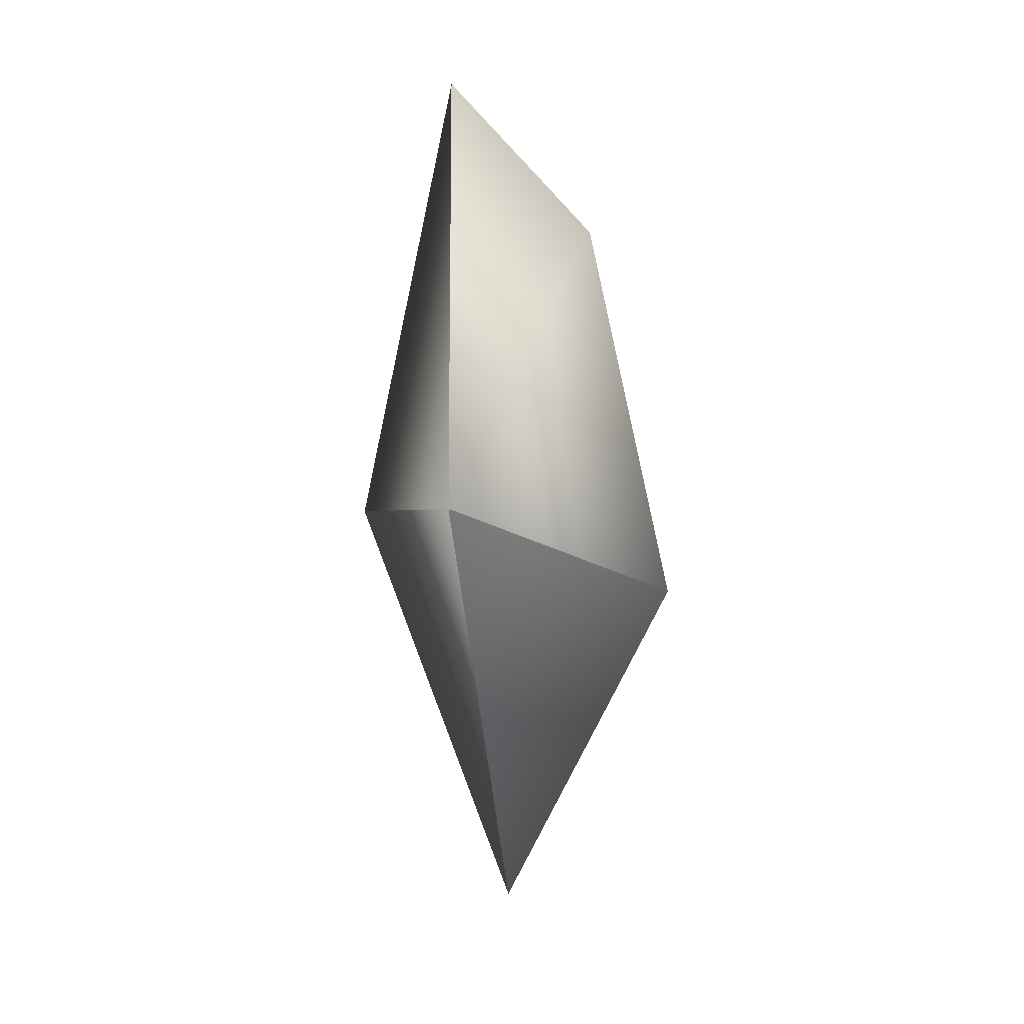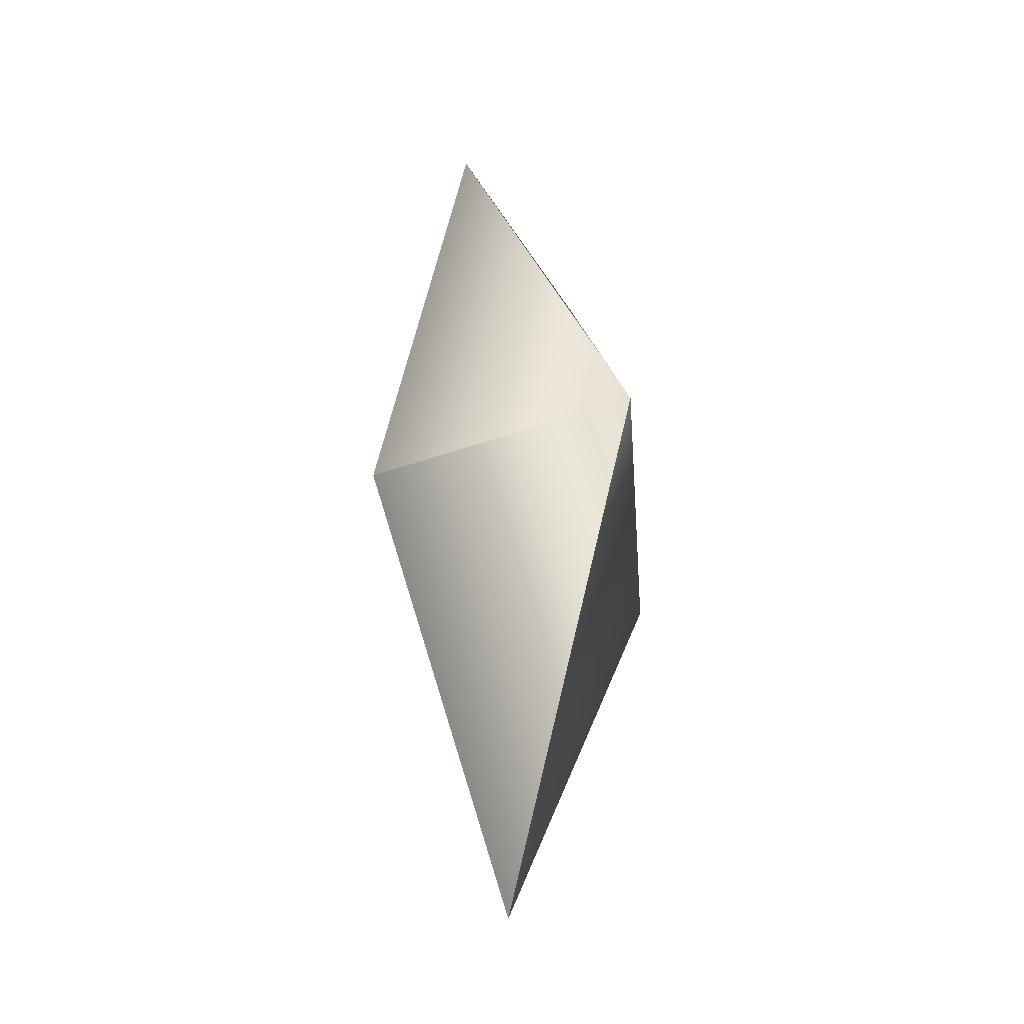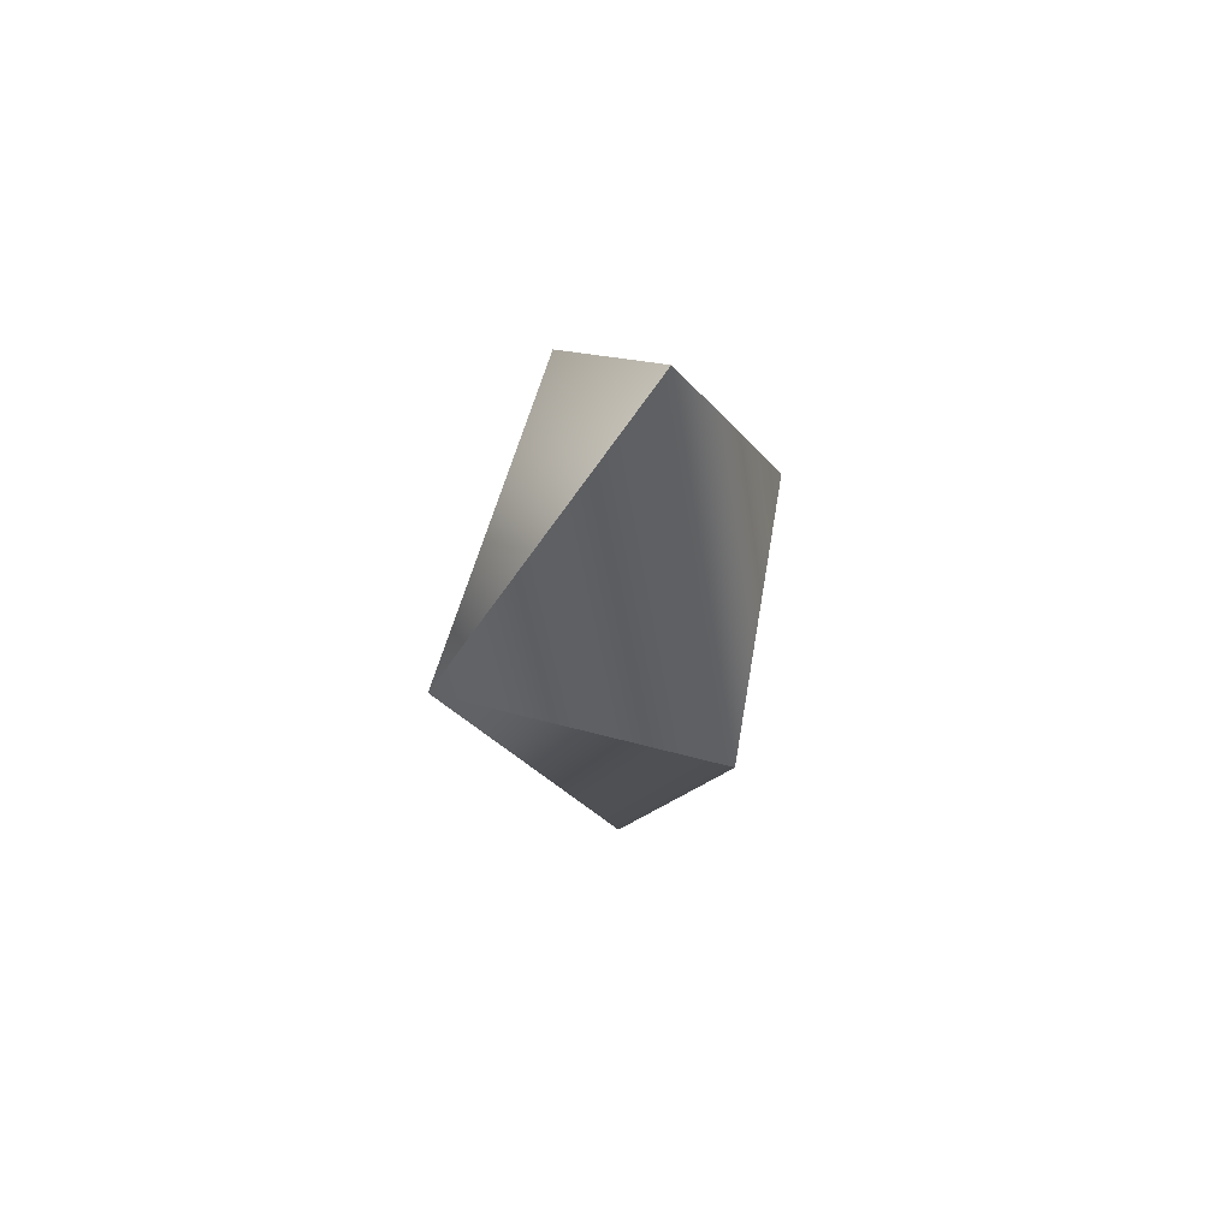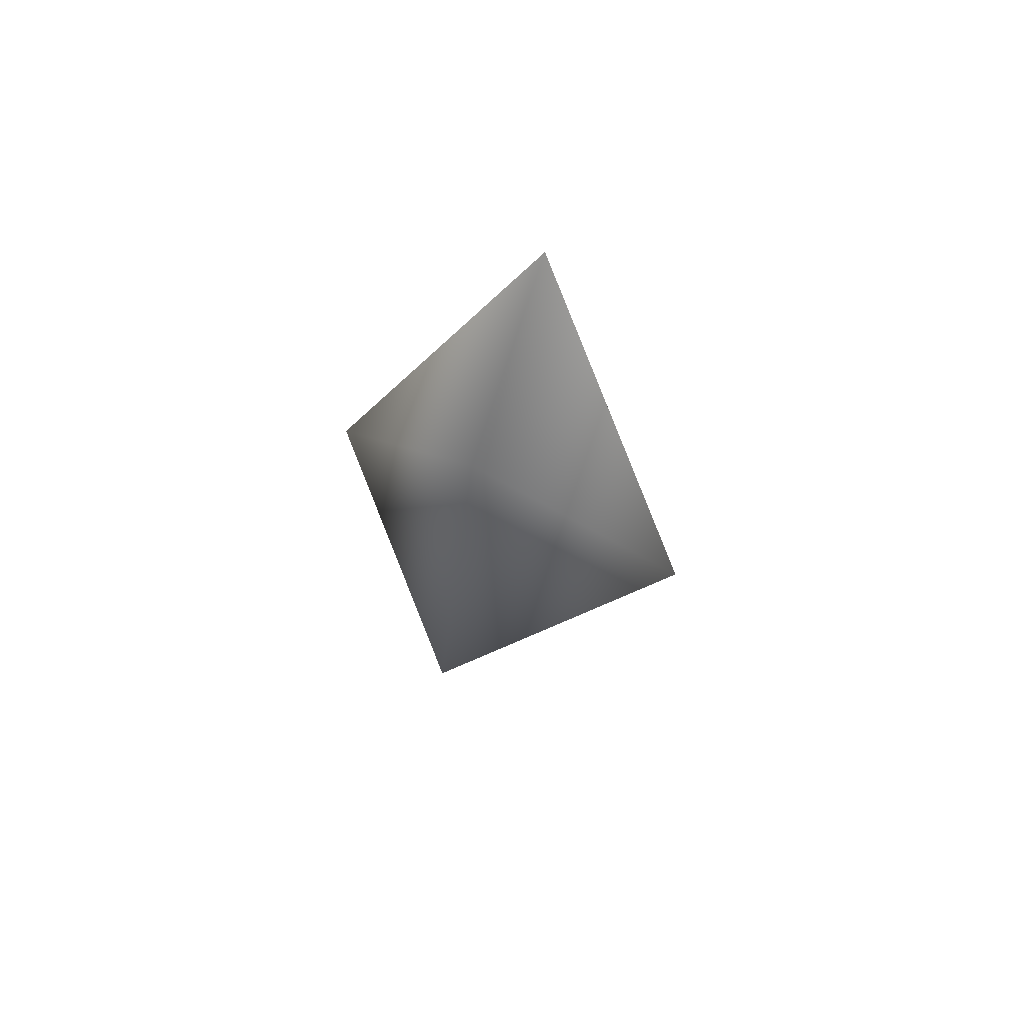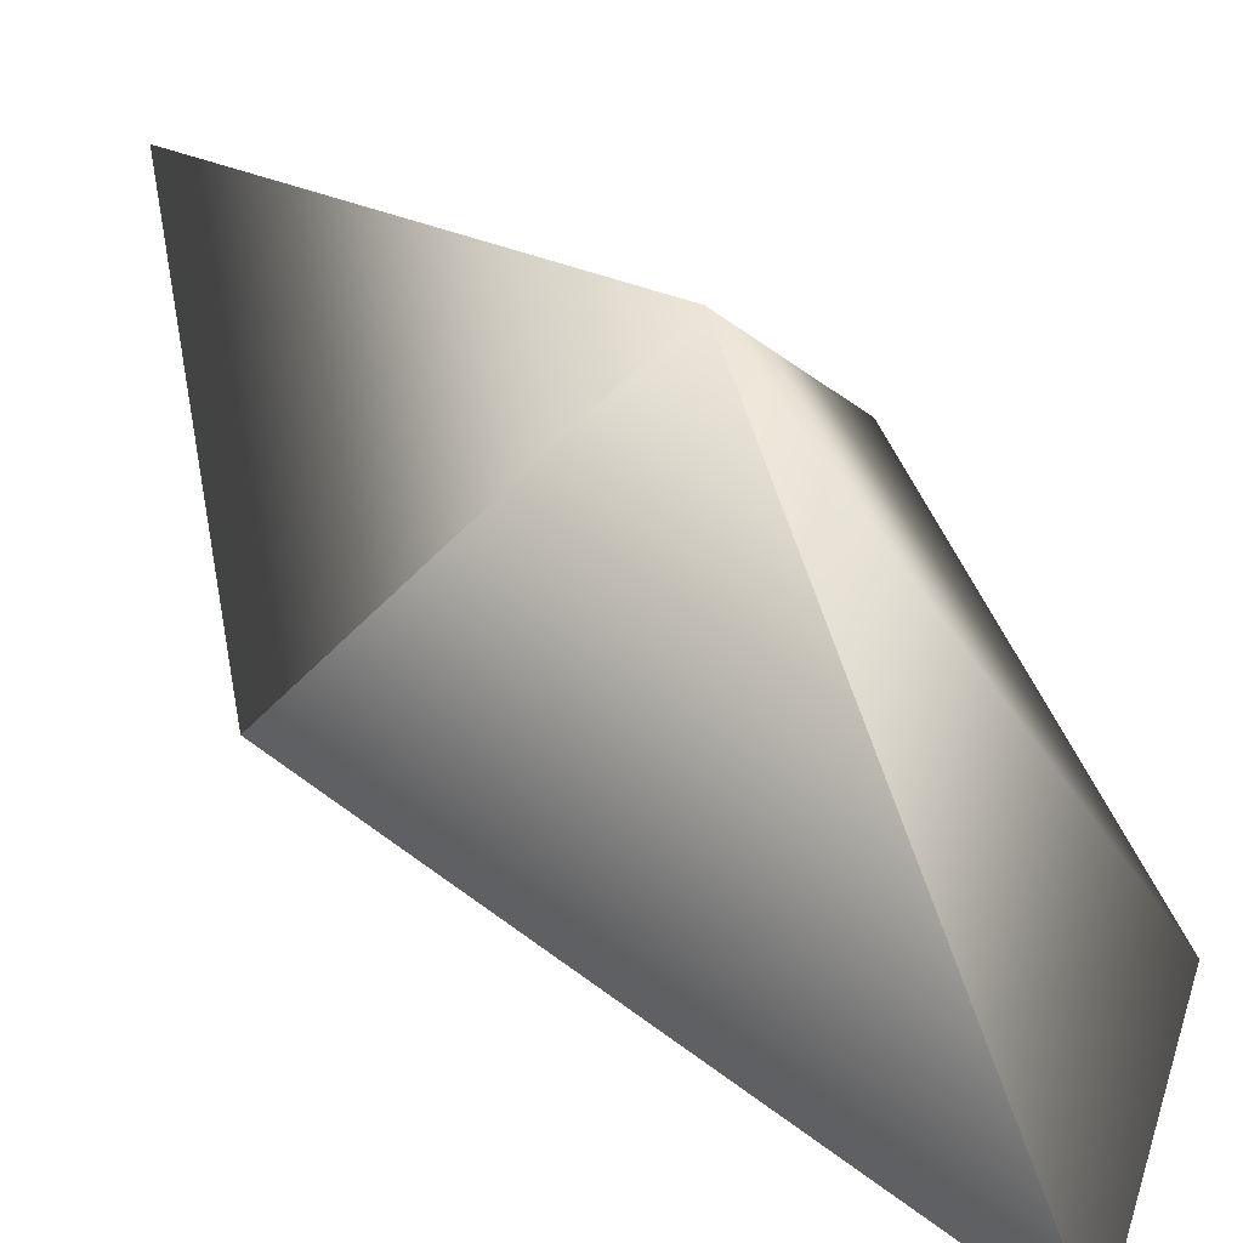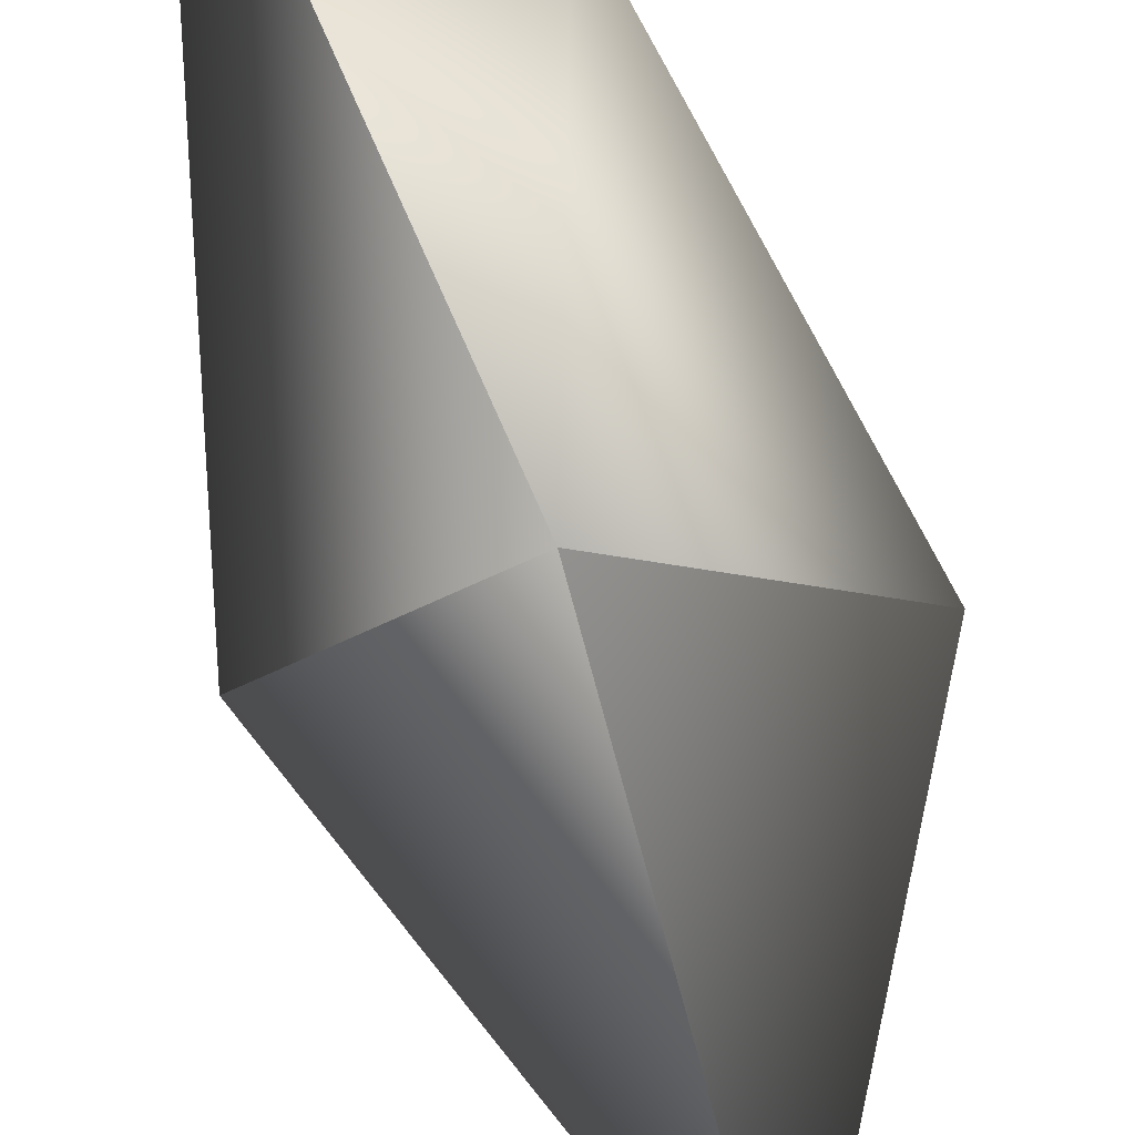
<metadata>
{"format":"obj","ext":"obj","renderer":"f3d","projection":"perspective","resolution":1024,"background":"white","views":[{"elev":14.4,"azim":21.7,"up":"+Z"},{"elev":-29.5,"azim":-36.4,"up":"+Z"},{"elev":59.9,"azim":-125.9,"up":"+Z"},{"elev":67.9,"azim":115.2,"up":"+Z"},{"elev":38.3,"azim":-30.9,"up":"+Y"},{"elev":-77.7,"azim":15.4,"up":"+Y"}]}
</metadata>
<code>
g IceShard
v -0.03981 1.243e-07 -0.003649
v 0.002101 -0.04313 0.01123
v -0.0009967 1.248e-07 -0.1013
v -0.0009967 1.248e-07 -0.1013
v 0.002101 -0.04313 0.01123
v 0.03981 1.284e-07 -0.01568
v 0.01928 1.405e-07 0.06826
v 0.002101 -0.04313 0.01123
v -0.01513 1.355e-07 0.1013
v -0.01513 1.355e-07 0.1013
v 0.002101 -0.04313 0.01123
v -0.03981 1.243e-07 -0.003649
v 0.002101 -0.04313 0.01123
v 0.01928 1.405e-07 0.06826
v 0.03981 1.284e-07 -0.01568
v -0.03981 1.243e-07 -0.003649
v -0.0009967 1.248e-07 -0.1013
v 0.002101 0.04313 0.01123
v -0.0009967 1.248e-07 -0.1013
v 0.03981 1.284e-07 -0.01568
v 0.002101 0.04313 0.01123
v 0.01928 1.405e-07 0.06826
v -0.01513 1.355e-07 0.1013
v 0.002101 0.04313 0.01123
v -0.01513 1.355e-07 0.1013
v -0.03981 1.243e-07 -0.003649
v 0.002101 0.04313 0.01123
v 0.03981 1.284e-07 -0.01568
v 0.01928 1.405e-07 0.06826
v 0.002101 0.04313 0.01123
g IceShard_0
f 3 2 1
f 6 5 4
f 9 8 7
f 12 11 10
f 15 14 13
f 18 17 16
f 21 20 19
f 24 23 22
f 27 26 25
f 30 29 28

</code>
